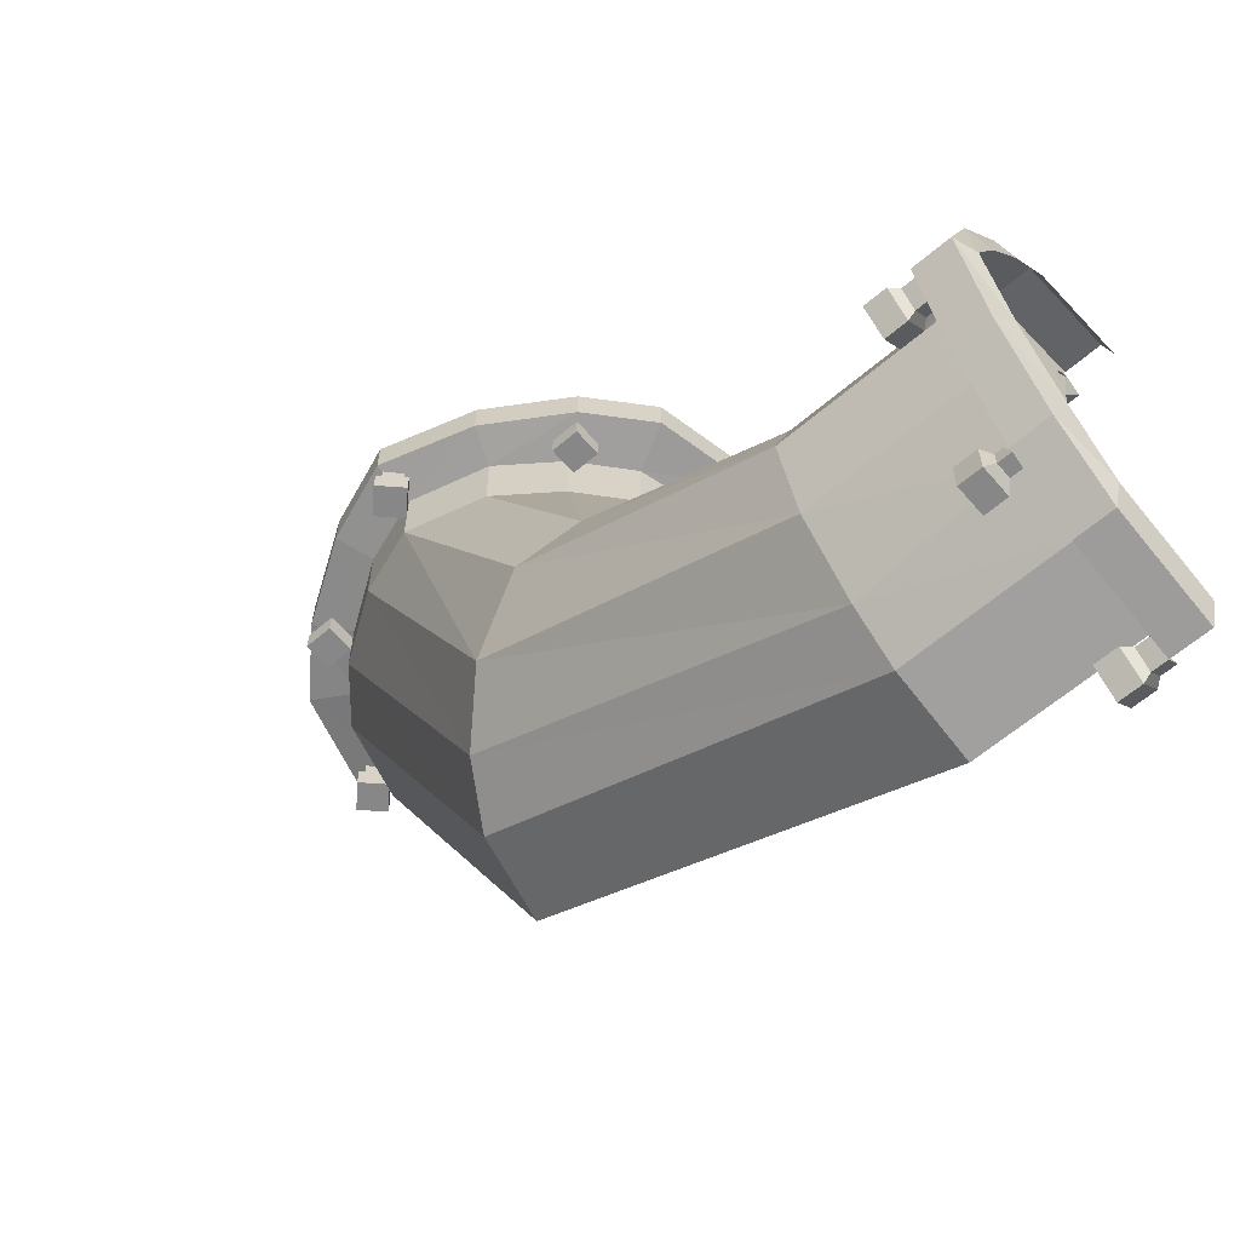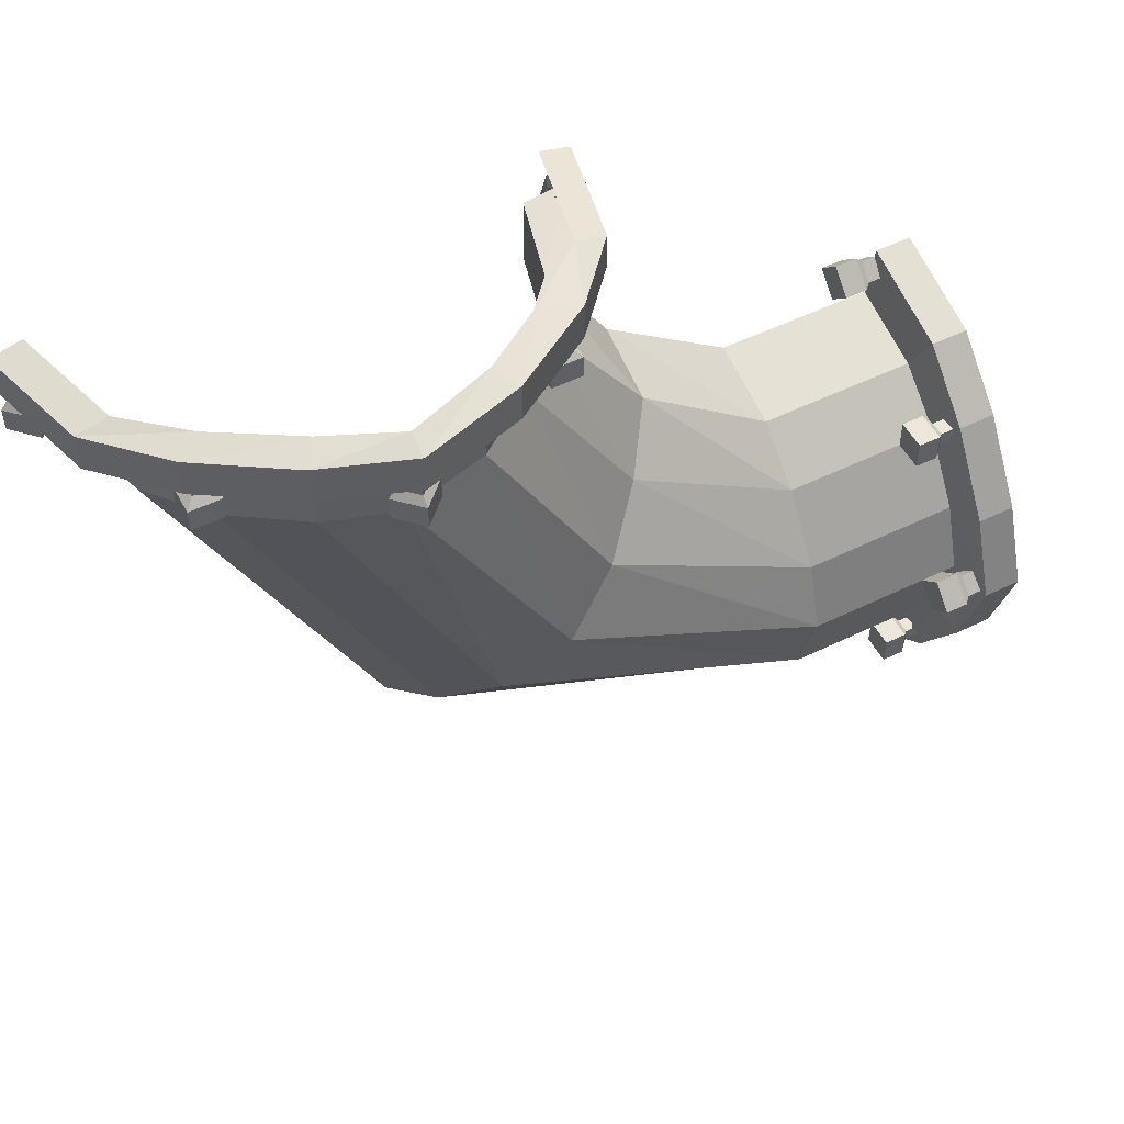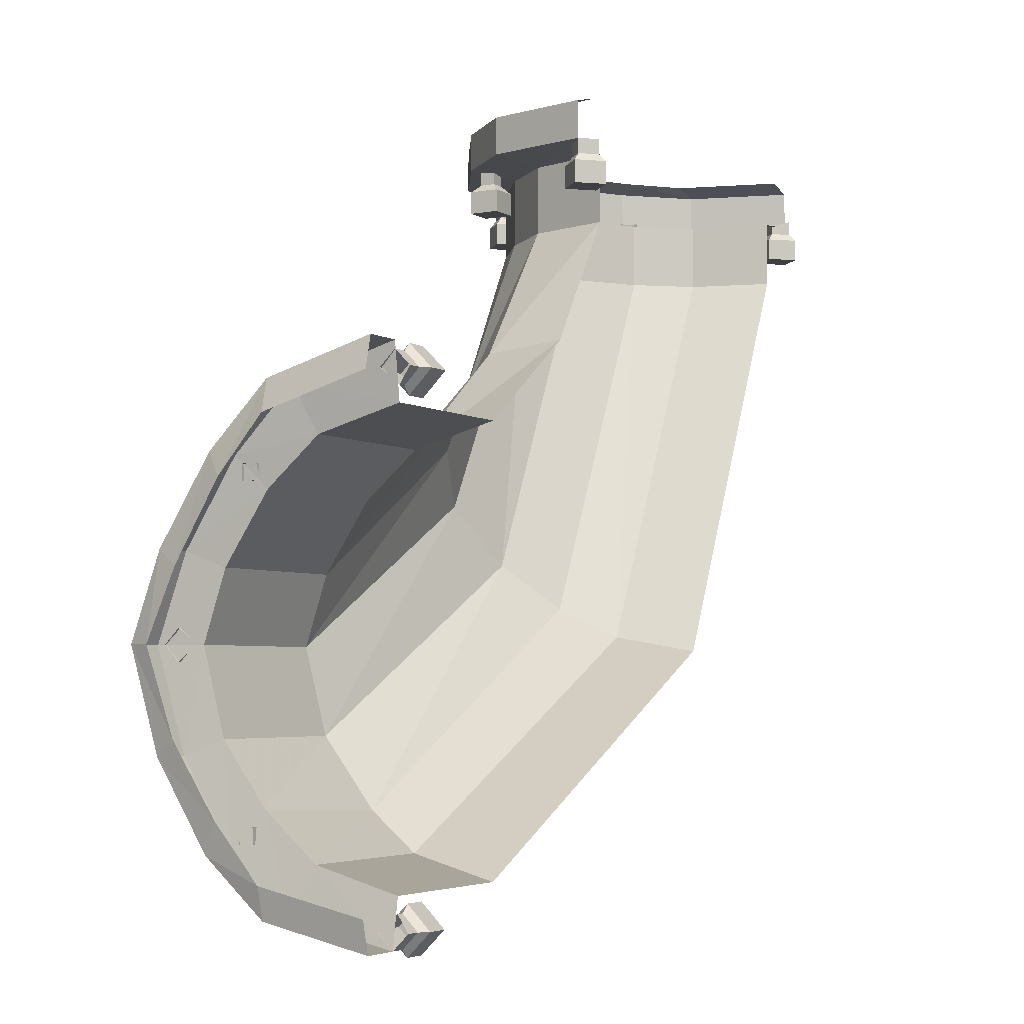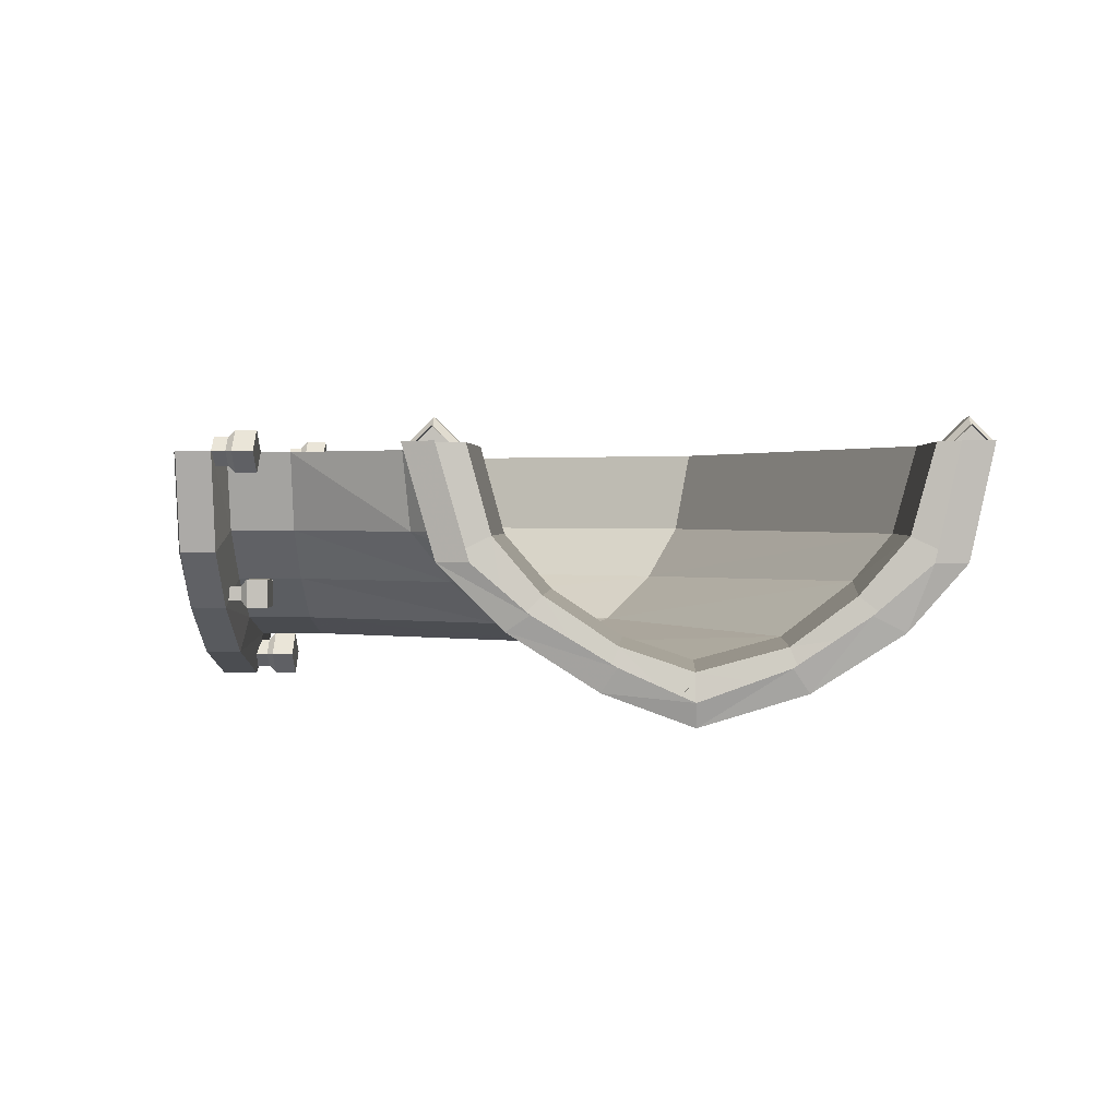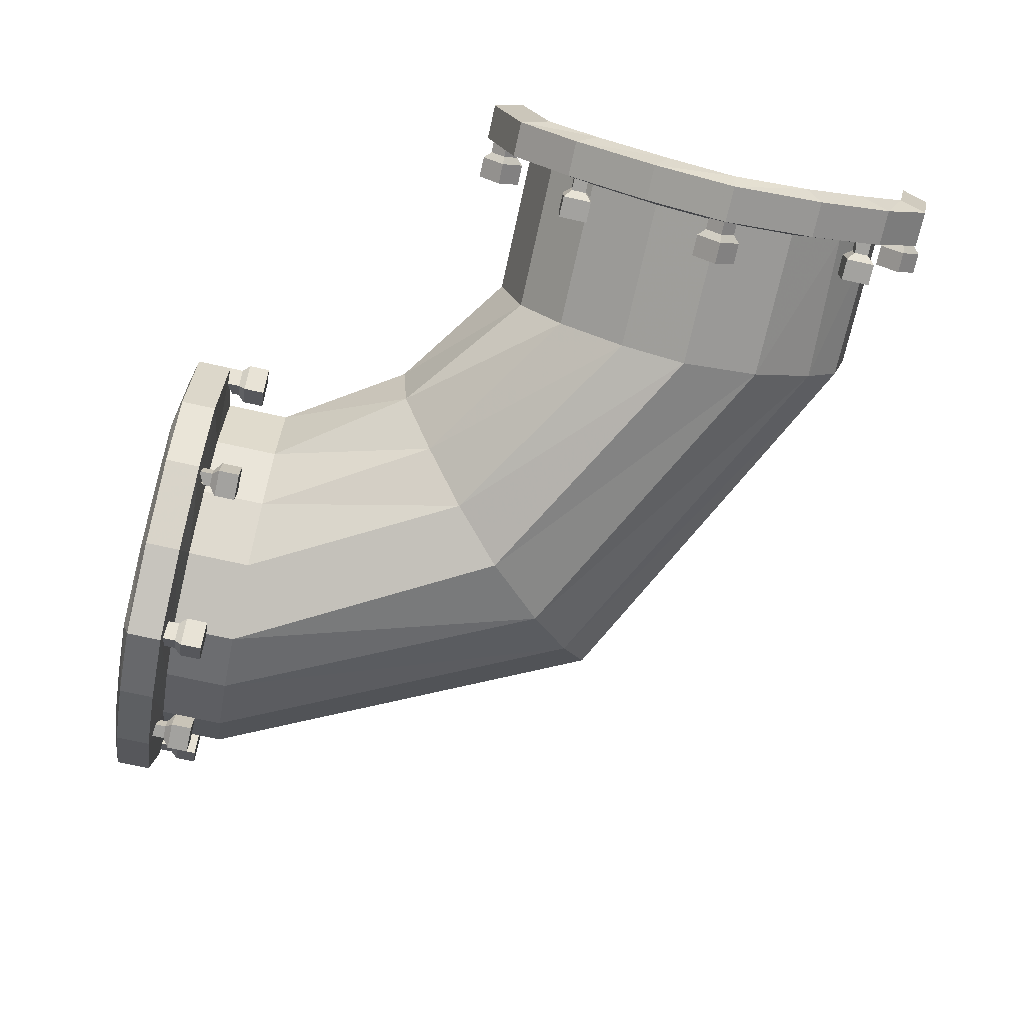
<metadata>
{"format":"obj","ext":"obj","renderer":"f3d","projection":"perspective","resolution":1024,"background":"white","views":[{"elev":-62.5,"azim":-139.2,"up":"+Y"},{"elev":52.2,"azim":152.2,"up":"+Y"},{"elev":-4.2,"azim":-60.4,"up":"+Y"},{"elev":1.4,"azim":-87.3,"up":"+Z"},{"elev":-72.5,"azim":-102.5,"up":"+Z"}]}
</metadata>
<code>
v -0.4453 -0.3516 -0.1094
v -0.4453 -0.375 -0.02344
v -0.4531 -0.4219 -0.02344
v -0.4531 -0.3984 -0.1328
v -0.4453 -0.3047 -0.1641
v -0.2812 -0.3125 -0.1562
v -0.2812 -0.3516 -0.1094
v -0.2812 -0.375 -0.02344
v 0.1406 -0.1406 -0.1094
v 0.1562 -0.1562 -0.02344
v 0.3438 0.2812 -0.1094
v 0.3672 0.2812 -0.02344
v 0.3438 0.3516 -0.1094
v 0.3672 0.3516 -0.02344
v 0.3906 0.3594 -0.1328
v 0.4219 0.3594 -0.02344
v 0.3906 0.3984 -0.1328
v 0.4219 0.3984 -0.02344
v 0.3594 0.4062 -0.1328
v 0.3906 0.4062 -0.02344
v -0.4531 -0.3438 -0.1953
v -0.4453 -0.2422 -0.2109
v -0.2812 -0.2422 -0.2109
v 0.0625 -0.0625 -0.2109
v 0.1094 -0.1094 -0.1641
v 0.2969 0.2812 -0.1641
v 0.2969 0.3516 -0.1641
v 0.3281 0.3594 -0.1953
v 0.3281 0.3984 -0.1953
v 0.3047 0.4062 -0.1797
v -0.4531 -0.2578 -0.25
v -0.4453 -0.1562 -0.2344
v -0.2812 -0.1562 -0.2344
v 0 0 -0.2344
v 0.1562 0.2812 -0.2344
v 0.2266 0.2812 -0.2109
v 0.2266 0.3516 -0.2109
v 0.2422 0.3594 -0.25
v 0.2422 0.3984 -0.25
v 0.2266 0.4062 -0.2266
v -0.4531 -0.1562 -0.2812
v -0.4453 -0.08594 -0.2109
v -0.2812 -0.08594 -0.2109
v -0.05469 0.05469 -0.2109
v 0.07031 0.2812 -0.2109
v 0.07031 0.3516 -0.2109
v 0.1562 0.3516 -0.2344
v 0.1562 0.3594 -0.2812
v 0.1562 0.3984 -0.2812
v 0.1562 0.4062 -0.2578
v -0.4531 -0.07031 -0.25
v -0.4453 -0.01562 -0.1641
v -0.2812 -0.01562 -0.1641
v -0.1016 0.1016 -0.1641
v 0.007812 0.2812 -0.1641
v 0.007812 0.3516 -0.1641
v -0.03125 0.3594 -0.1953
v 0.05469 0.3594 -0.25
v 0.05469 0.3984 -0.25
v 0.07031 0.4062 -0.2266
v -0.4531 0.01562 -0.1953
v -0.4453 0.03125 -0.1094
v -0.2812 0.03125 -0.1094
v -0.1406 0.1406 -0.1094
v -0.03906 0.2812 -0.1094
v -0.03906 0.3516 -0.1094
v -0.08594 0.3594 -0.1328
v -0.08594 0.3984 -0.1328
v -0.03125 0.3984 -0.1953
v 0 0.4062 -0.1797
v -0.4531 0.07812 -0.1328
v -0.4453 0.05469 -0.02344
v -0.2812 0.05469 -0.02344
v -0.1484 0.1484 -0.02344
v -0.0625 0.2812 -0.02344
v -0.0625 0.3516 -0.02344
v -0.1094 0.3594 -0.02344
v -0.1094 0.3984 -0.02344
v -0.07812 0.4062 -0.02344
v -0.05469 0.4062 -0.1328
v -0.4531 0.1094 -0.02344
v -0.4922 0.07812 -0.1328
v -0.4922 0.1094 -0.02344
v -0.5 0.04688 -0.1328
v -0.5 0.07812 -0.02344
v -0.4922 -0.4219 -0.02344
v -0.4922 -0.3984 -0.1328
v -0.4922 -0.3438 -0.1953
v -0.4922 -0.2578 -0.25
v -0.4922 -0.1562 -0.2812
v -0.4922 -0.07031 -0.25
v -0.4922 0.01562 -0.1953
v -0.5 -0.007812 -0.1797
v -0.5 -0.3906 -0.02344
v -0.5 -0.3672 -0.1328
v -0.5 -0.3125 -0.1797
v -0.5 -0.2422 -0.2266
v -0.5 -0.1562 -0.2578
v -0.5 -0.08594 -0.2266
v -0.4375 -0.4219 -0.02344
v -0.4375 -0.4062 -0.007812
v -0.4531 -0.4062 -0.007812
v -0.4375 -0.3906 -0.02344
v -0.4453 -0.3906 -0.02344
v -0.4375 -0.4062 -0.03906
v -0.4531 -0.4062 -0.03906
v -0.4297 -0.4297 -0.02344
v -0.4297 -0.4062 0
v -0.4297 -0.3828 -0.02344
v -0.4297 -0.4062 -0.04688
v -0.4062 -0.4062 -0.04688
v -0.4062 -0.4297 -0.02344
v -0.4062 -0.4062 0
v -0.4062 -0.3828 -0.02344
v -0.4375 0.1016 -0.02344
v -0.4531 0.1016 -0.02344
v -0.4531 0.08594 -0.007812
v -0.4375 0.08594 -0.007812
v -0.4297 0.08594 0
v -0.4297 0.1094 -0.02344
v -0.4375 0.08594 -0.03906
v -0.4531 0.08594 -0.03906
v -0.4375 0.07031 -0.02344
v -0.4453 0.07031 -0.02344
v -0.4297 0.0625 -0.02344
v -0.4062 0.0625 -0.02344
v -0.4062 0.08594 0
v -0.4062 0.1094 -0.02344
v -0.4297 0.08594 -0.04688
v -0.4062 0.08594 -0.04688
v -0.4375 -0.1562 -0.2734
v -0.4531 -0.1562 -0.2734
v -0.4531 -0.1406 -0.2578
v -0.4375 -0.1406 -0.2578
v -0.4297 -0.1328 -0.2578
v -0.4297 -0.1562 -0.2812
v -0.4375 -0.1719 -0.2578
v -0.4531 -0.1719 -0.2578
v -0.4375 -0.1562 -0.2422
v -0.4453 -0.1562 -0.2422
v -0.4297 -0.1562 -0.2344
v -0.4062 -0.1562 -0.2344
v -0.4062 -0.1328 -0.2578
v -0.4062 -0.1562 -0.2812
v -0.4297 -0.1797 -0.2578
v -0.4062 -0.1797 -0.2578
v -0.4375 0.007812 -0.1875
v -0.4531 0.007812 -0.1875
v -0.4531 0.007812 -0.1719
v -0.4375 0.007812 -0.1719
v -0.4297 0.01562 -0.1641
v -0.4297 0.01562 -0.1953
v -0.4375 -0.007812 -0.1875
v -0.4531 -0.007812 -0.1875
v -0.4375 -0.007812 -0.1719
v -0.4453 -0.007812 -0.1719
v -0.4297 -0.01562 -0.1641
v -0.4062 -0.01562 -0.1641
v -0.4062 0.01562 -0.1641
v -0.4062 0.01562 -0.1953
v -0.4297 -0.01562 -0.1953
v -0.4062 -0.01562 -0.1953
v -0.4375 -0.3359 -0.1719
v -0.4531 -0.3359 -0.1719
v -0.4531 -0.3359 -0.1875
v -0.4375 -0.3359 -0.1875
v -0.4297 -0.3438 -0.1953
v -0.4297 -0.3438 -0.1641
v -0.4375 -0.3203 -0.1719
v -0.4531 -0.3203 -0.1719
v -0.4375 -0.3203 -0.1875
v -0.4453 -0.3203 -0.1875
v -0.4297 -0.3125 -0.1953
v -0.4062 -0.3125 -0.1953
v -0.4062 -0.3438 -0.1953
v -0.4062 -0.3438 -0.1641
v -0.4297 -0.3125 -0.1641
v -0.4062 -0.3125 -0.1641
v -0.1094 0.3438 -0.02344
v -0.09375 0.3438 -0.007812
v -0.09375 0.3594 -0.007812
v -0.07812 0.3438 -0.02344
v -0.07812 0.3516 -0.02344
v -0.09375 0.3438 -0.03906
v -0.09375 0.3594 -0.03906
v -0.1172 0.3359 -0.02344
v -0.09375 0.3359 0
v -0.07031 0.3359 -0.02344
v -0.09375 0.3359 -0.04688
v -0.09375 0.3125 -0.04688
v -0.1172 0.3125 -0.02344
v -0.09375 0.3125 0
v -0.07031 0.3125 -0.02344
v 0.4141 0.3438 -0.02344
v 0.4141 0.3594 -0.02344
v 0.3984 0.3594 -0.007812
v 0.3984 0.3438 -0.007812
v 0.3984 0.3359 0
v 0.4219 0.3359 -0.02344
v 0.3984 0.3438 -0.03906
v 0.3984 0.3594 -0.03906
v 0.3828 0.3438 -0.02344
v 0.3828 0.3516 -0.02344
v 0.375 0.3359 -0.02344
v 0.375 0.3125 -0.02344
v 0.3984 0.3125 0
v 0.4219 0.3125 -0.02344
v 0.3984 0.3359 -0.04688
v 0.3984 0.3125 -0.04688
v 0.1562 0.3438 -0.2734
v 0.1562 0.3594 -0.2734
v 0.1719 0.3594 -0.2578
v 0.1719 0.3438 -0.2578
v 0.1797 0.3359 -0.2578
v 0.1562 0.3359 -0.2812
v 0.1406 0.3438 -0.2578
v 0.1406 0.3594 -0.2578
v 0.1562 0.3438 -0.2422
v 0.1562 0.3516 -0.2422
v 0.1562 0.3359 -0.2344
v 0.1562 0.3125 -0.2344
v 0.1797 0.3125 -0.2578
v 0.1562 0.3125 -0.2812
v 0.1328 0.3359 -0.2578
v 0.1328 0.3125 -0.2578
v 0.3203 0.3438 -0.1875
v 0.3203 0.3594 -0.1875
v 0.3203 0.3594 -0.1719
v 0.3203 0.3438 -0.1719
v 0.3281 0.3359 -0.1641
v 0.3281 0.3359 -0.1953
v 0.3047 0.3438 -0.1875
v 0.3047 0.3594 -0.1875
v 0.3047 0.3438 -0.1719
v 0.3047 0.3516 -0.1719
v 0.2969 0.3359 -0.1641
v 0.2969 0.3125 -0.1641
v 0.3281 0.3125 -0.1641
v 0.3281 0.3125 -0.1953
v 0.2969 0.3359 -0.1953
v 0.2969 0.3125 -0.1953
v -0.02344 0.3438 -0.1719
v -0.02344 0.3594 -0.1719
v -0.02344 0.3594 -0.1875
v -0.02344 0.3438 -0.1875
v -0.03125 0.3359 -0.1953
v -0.03125 0.3359 -0.1641
v -0.007812 0.3438 -0.1719
v -0.007812 0.3594 -0.1719
v -0.007812 0.3438 -0.1875
v -0.007812 0.3516 -0.1875
v 0 0.3359 -0.1953
v 0 0.3125 -0.1953
v -0.03125 0.3125 -0.1953
v -0.03125 0.3125 -0.1641
v 0 0.3359 -0.1641
v 0 0.3125 -0.1641
f 1 2 3
f 1 3 4
f 1 4 5
f 14 13 15
f 14 15 16
f 18 17 19
f 18 19 20
f 5 4 21
f 5 21 22
f 13 27 28
f 13 28 15
f 17 29 30
f 17 30 19
f 22 21 31
f 22 31 32
f 27 37 38
f 27 38 28
f 29 39 40
f 29 40 30
f 32 31 41
f 32 41 42
f 37 47 48
f 37 48 38
f 39 49 50
f 39 50 40
f 42 41 51
f 42 51 52
f 46 56 57
f 46 57 58
f 46 58 47
f 47 58 48
f 49 59 60
f 49 60 50
f 52 51 61
f 52 61 62
f 56 66 67
f 56 67 57
f 59 69 70
f 59 70 60
f 62 61 71
f 62 71 72
f 66 76 77
f 66 77 67
f 68 78 79
f 68 79 80
f 68 80 69
f 69 80 70
f 72 71 81
f 83 82 84
f 83 84 85
f 82 92 93
f 82 93 84
f 87 86 94
f 87 94 95
f 87 95 88
f 88 95 96
f 88 96 89
f 89 96 97
f 89 97 90
f 90 97 98
f 90 98 91
f 91 98 99
f 91 99 92
f 92 99 93
f 1 5 6
f 1 6 7
f 1 7 2
f 2 7 8
f 8 7 9
f 8 9 10
f 10 9 11
f 10 11 12
f 12 11 13
f 12 13 14
f 5 22 23
f 5 23 6
f 6 23 24
f 6 24 25
f 6 25 7
f 7 25 9
f 9 25 26
f 9 26 11
f 11 26 27
f 11 27 13
f 22 32 33
f 22 33 23
f 23 33 34
f 23 34 24
f 24 34 35
f 24 35 36
f 24 36 25
f 25 36 26
f 26 36 37
f 26 37 27
f 35 47 36
f 36 47 37
f 16 15 17
f 16 17 18
f 15 28 29
f 15 29 17
f 28 38 39
f 28 39 29
f 38 48 49
f 38 49 39
f 48 58 59
f 48 59 49
f 57 67 68
f 57 68 69
f 57 69 58
f 58 69 59
f 67 77 78
f 67 78 68
f 81 71 82
f 81 82 83
f 4 3 86
f 4 86 87
f 4 87 21
f 21 87 88
f 21 88 31
f 31 88 89
f 31 89 41
f 41 89 90
f 41 90 51
f 51 90 91
f 51 91 61
f 61 91 92
f 61 92 71
f 71 92 82
f 32 42 43
f 32 43 33
f 33 43 44
f 33 44 34
f 34 44 45
f 34 45 35
f 35 45 46
f 35 46 47
f 42 52 53
f 42 53 43
f 43 53 54
f 43 54 44
f 44 54 55
f 44 55 45
f 45 55 56
f 45 56 46
f 52 62 63
f 52 63 53
f 53 63 64
f 53 64 54
f 54 64 65
f 54 65 55
f 55 65 66
f 55 66 56
f 62 72 73
f 62 73 63
f 63 73 74
f 63 74 64
f 64 74 75
f 64 75 65
f 65 75 76
f 65 76 66
f 3 100 101
f 3 101 102
f 104 103 105
f 104 105 106
f 107 112 108
f 108 112 113
f 109 114 110
f 110 114 111
f 115 116 117
f 115 117 118
f 122 121 123
f 122 123 124
f 119 127 120
f 120 127 128
f 125 129 130
f 125 130 126
f 131 132 133
f 131 133 134
f 138 137 139
f 138 139 140
f 135 143 136
f 136 143 144
f 141 145 146
f 141 146 142
f 147 148 149
f 147 149 150
f 154 153 155
f 154 155 156
f 151 159 152
f 152 159 160
f 157 161 162
f 157 162 158
f 163 164 165
f 163 165 166
f 170 169 171
f 170 171 172
f 167 175 168
f 168 175 176
f 173 177 178
f 173 178 174
f 77 179 180
f 77 180 181
f 183 182 184
f 183 184 185
f 186 191 187
f 187 191 192
f 188 193 189
f 189 193 190
f 194 195 196
f 194 196 197
f 201 200 202
f 201 202 203
f 198 206 199
f 199 206 207
f 204 208 209
f 204 209 205
f 210 211 212
f 210 212 213
f 217 216 218
f 217 218 219
f 214 222 215
f 215 222 223
f 220 224 225
f 220 225 221
f 226 227 228
f 226 228 229
f 233 232 234
f 233 234 235
f 230 238 231
f 231 238 239
f 236 240 241
f 236 241 237
f 242 243 244
f 242 244 245
f 249 248 250
f 249 250 251
f 246 254 247
f 247 254 255
f 252 256 257
f 252 257 253
f 102 101 103
f 102 103 104
f 106 105 100
f 106 100 3
f 101 100 107
f 101 107 108
f 103 109 105
f 105 109 110
f 107 110 111
f 107 111 112
f 108 113 109
f 109 113 114
f 115 118 119
f 115 119 120
f 115 121 116
f 116 121 122
f 124 123 118
f 124 118 117
f 119 125 126
f 119 126 127
f 120 128 129
f 121 129 123
f 123 129 125
f 129 128 130
f 131 134 135
f 131 135 136
f 131 137 132
f 132 137 138
f 140 139 134
f 140 134 133
f 135 141 142
f 135 142 143
f 136 144 145
f 137 145 139
f 139 145 141
f 145 144 146
f 147 150 151
f 147 151 152
f 147 153 148
f 148 153 154
f 156 155 150
f 156 150 149
f 151 157 158
f 151 158 159
f 152 160 161
f 153 161 155
f 155 161 157
f 161 160 162
f 163 166 167
f 163 167 168
f 163 169 164
f 164 169 170
f 172 171 166
f 172 166 165
f 167 173 174
f 167 174 175
f 168 176 177
f 169 177 171
f 171 177 173
f 177 176 178
f 181 180 182
f 181 182 183
f 185 184 179
f 185 179 77
f 180 179 186
f 180 186 187
f 182 188 184
f 184 188 189
f 186 189 190
f 186 190 191
f 187 192 188
f 188 192 193
f 194 197 198
f 194 198 199
f 194 200 195
f 195 200 201
f 203 202 197
f 203 197 196
f 198 204 205
f 198 205 206
f 199 207 208
f 200 208 202
f 202 208 204
f 208 207 209
f 210 213 214
f 210 214 215
f 210 216 211
f 211 216 217
f 219 218 213
f 219 213 212
f 214 220 221
f 214 221 222
f 215 223 224
f 216 224 218
f 218 224 220
f 224 223 225
f 226 229 230
f 226 230 231
f 226 232 227
f 227 232 233
f 235 234 229
f 235 229 228
f 230 236 237
f 230 237 238
f 231 239 240
f 232 240 234
f 234 240 236
f 240 239 241
f 242 245 246
f 242 246 247
f 242 248 243
f 243 248 249
f 251 250 245
f 251 245 244
f 246 252 253
f 246 253 254
f 247 255 256
f 248 256 250
f 250 256 252
f 256 255 257
f 101 108 103
f 103 108 109
f 105 110 100
f 100 110 107
f 111 114 113
f 111 113 112
f 115 120 121
f 118 123 125
f 118 125 119
f 120 129 121
f 126 130 128
f 126 128 127
f 131 136 137
f 134 139 141
f 134 141 135
f 136 145 137
f 142 146 144
f 142 144 143
f 147 152 153
f 150 155 157
f 150 157 151
f 152 161 153
f 158 162 160
f 158 160 159
f 163 168 169
f 166 171 173
f 166 173 167
f 168 177 169
f 174 178 176
f 174 176 175
f 180 187 182
f 182 187 188
f 184 189 179
f 179 189 186
f 190 193 192
f 190 192 191
f 194 199 200
f 197 202 204
f 197 204 198
f 199 208 200
f 205 209 207
f 205 207 206
f 210 215 216
f 213 218 220
f 213 220 214
f 215 224 216
f 221 225 223
f 221 223 222
f 226 231 232
f 229 234 236
f 229 236 230
f 231 240 232
f 237 241 239
f 237 239 238
f 242 247 248
f 245 250 252
f 245 252 246
f 247 256 248
f 253 257 255
f 253 255 254

</code>
